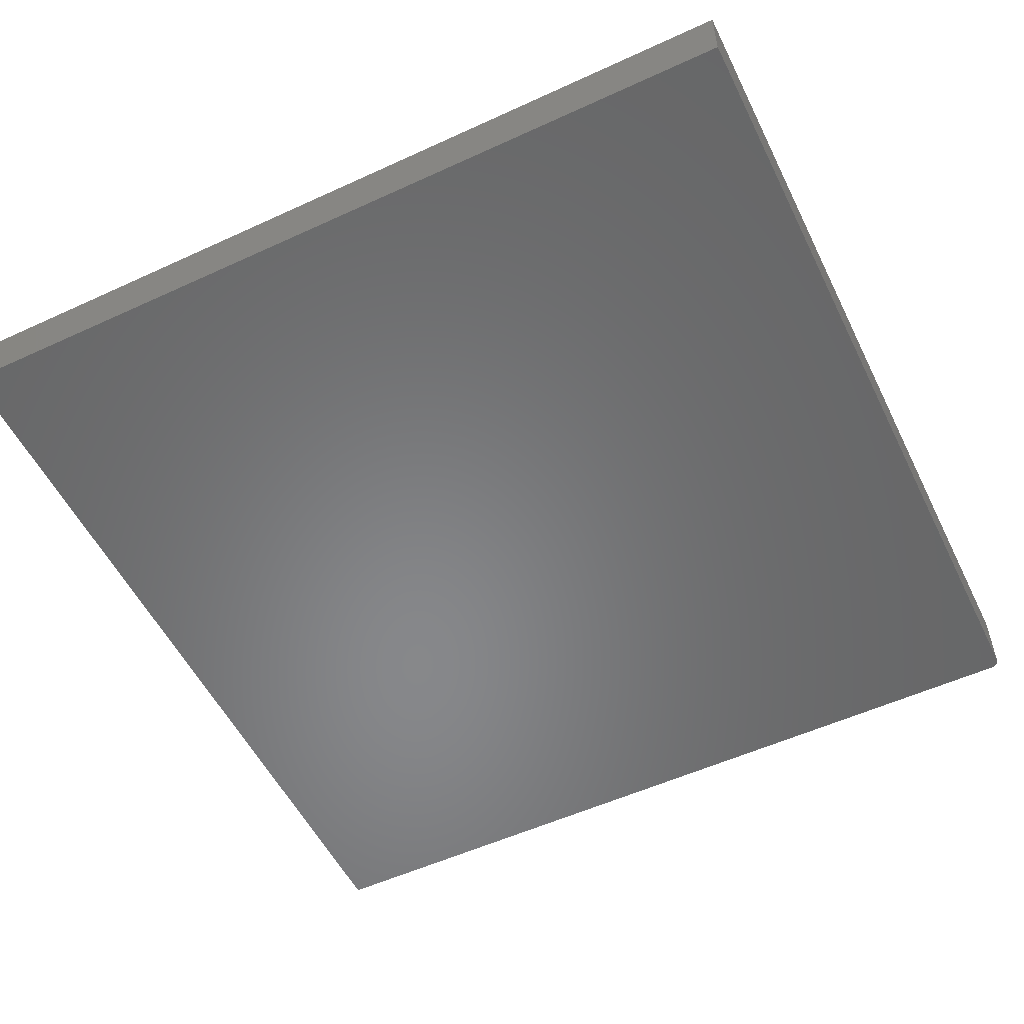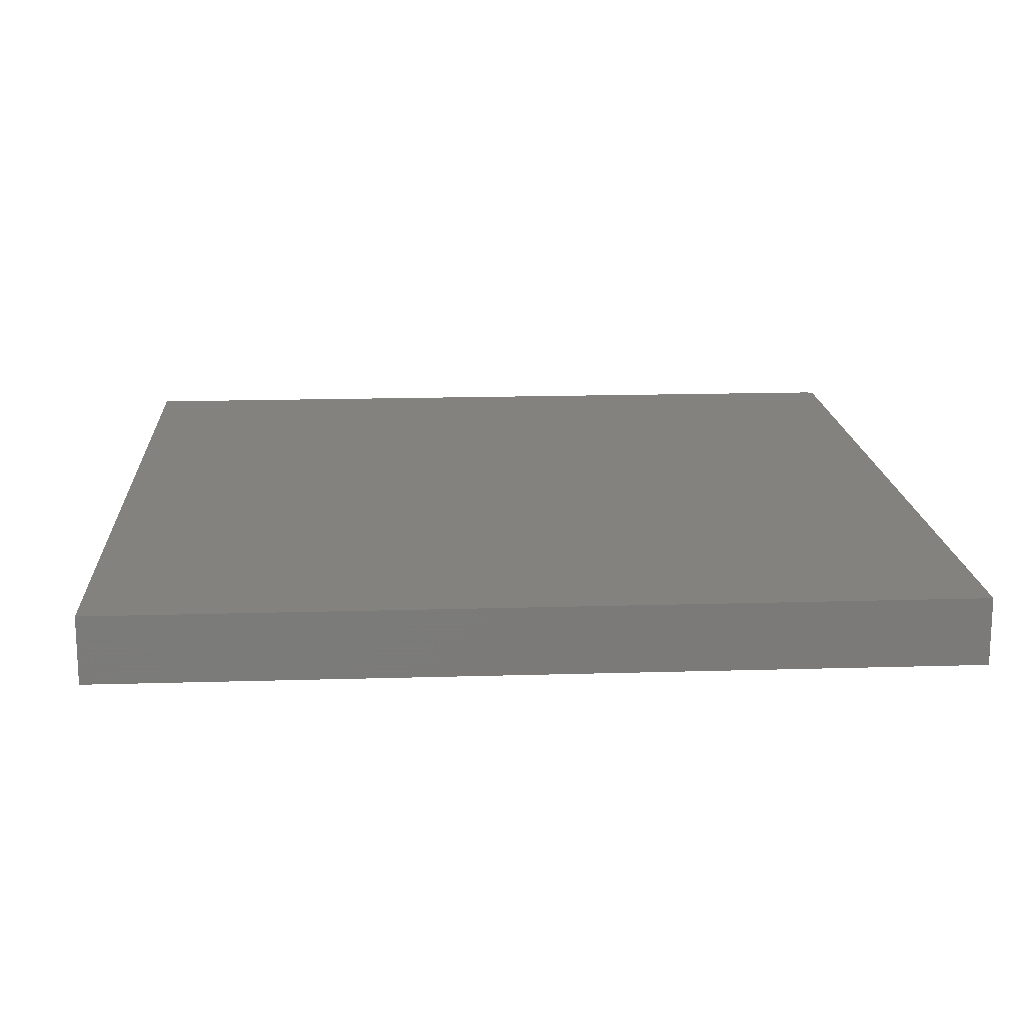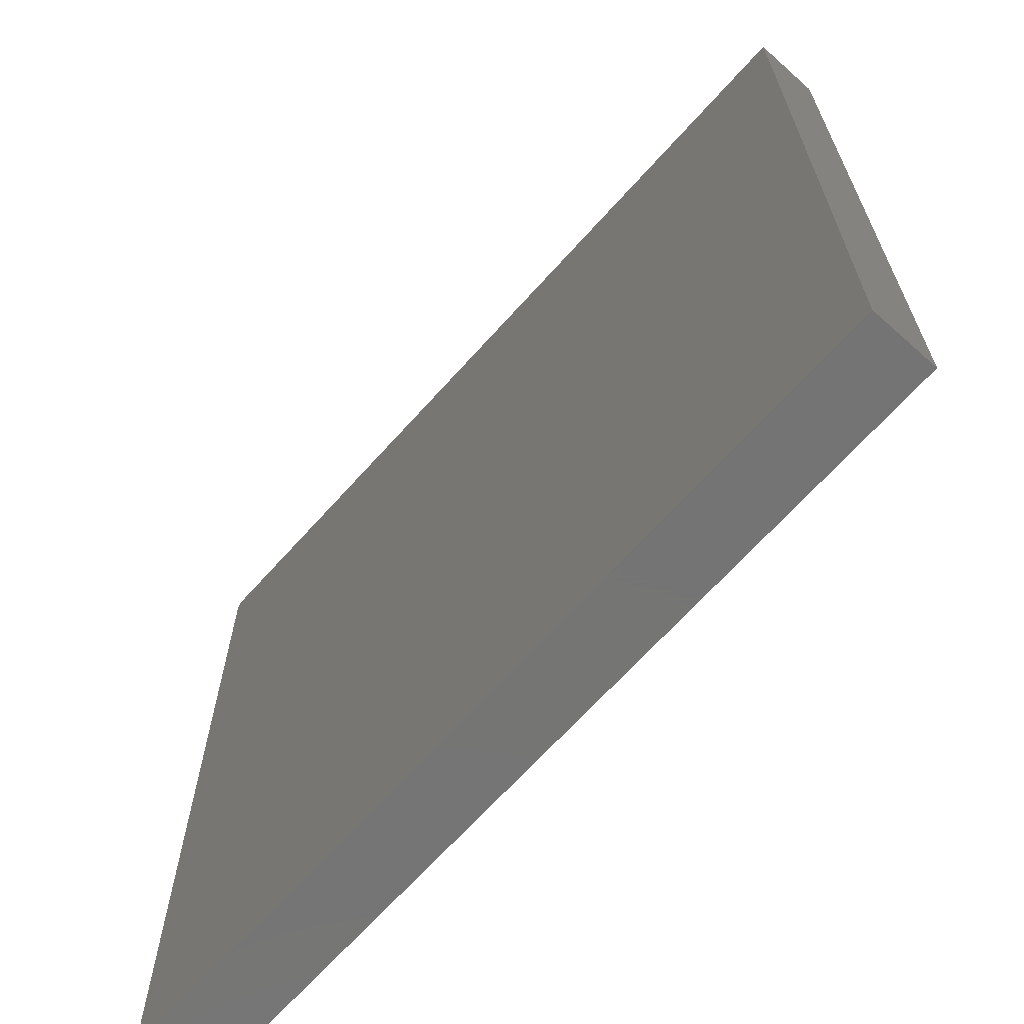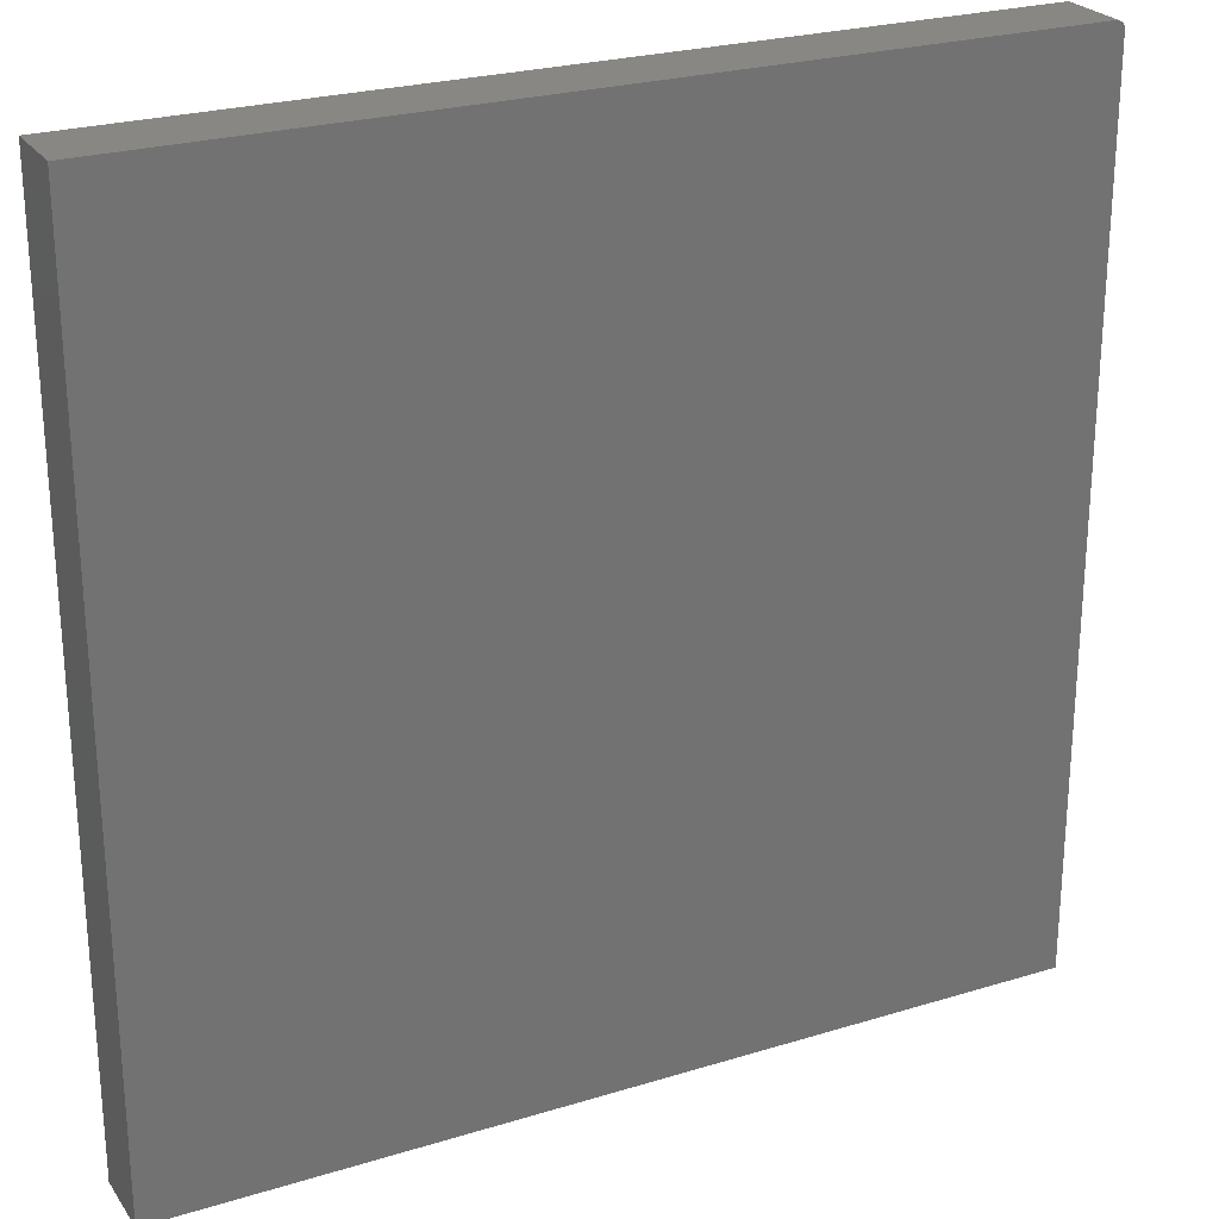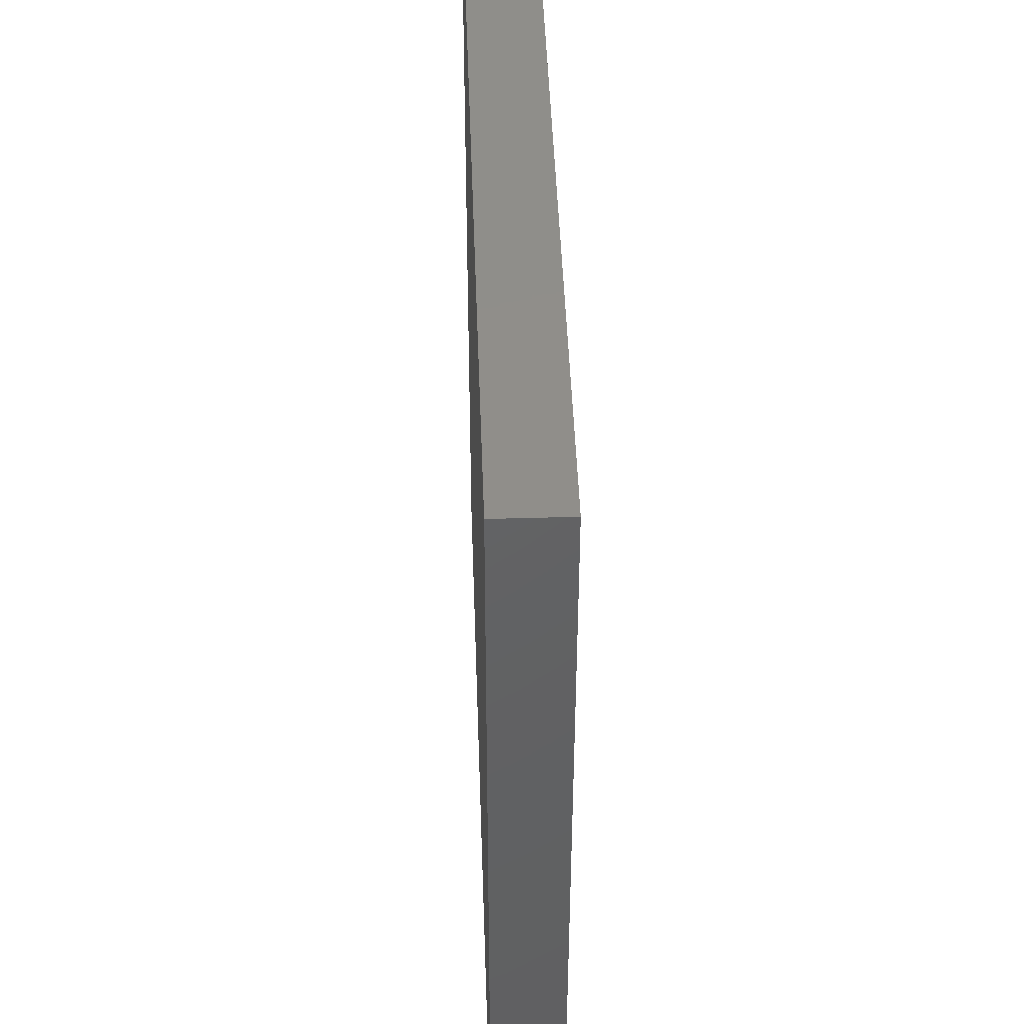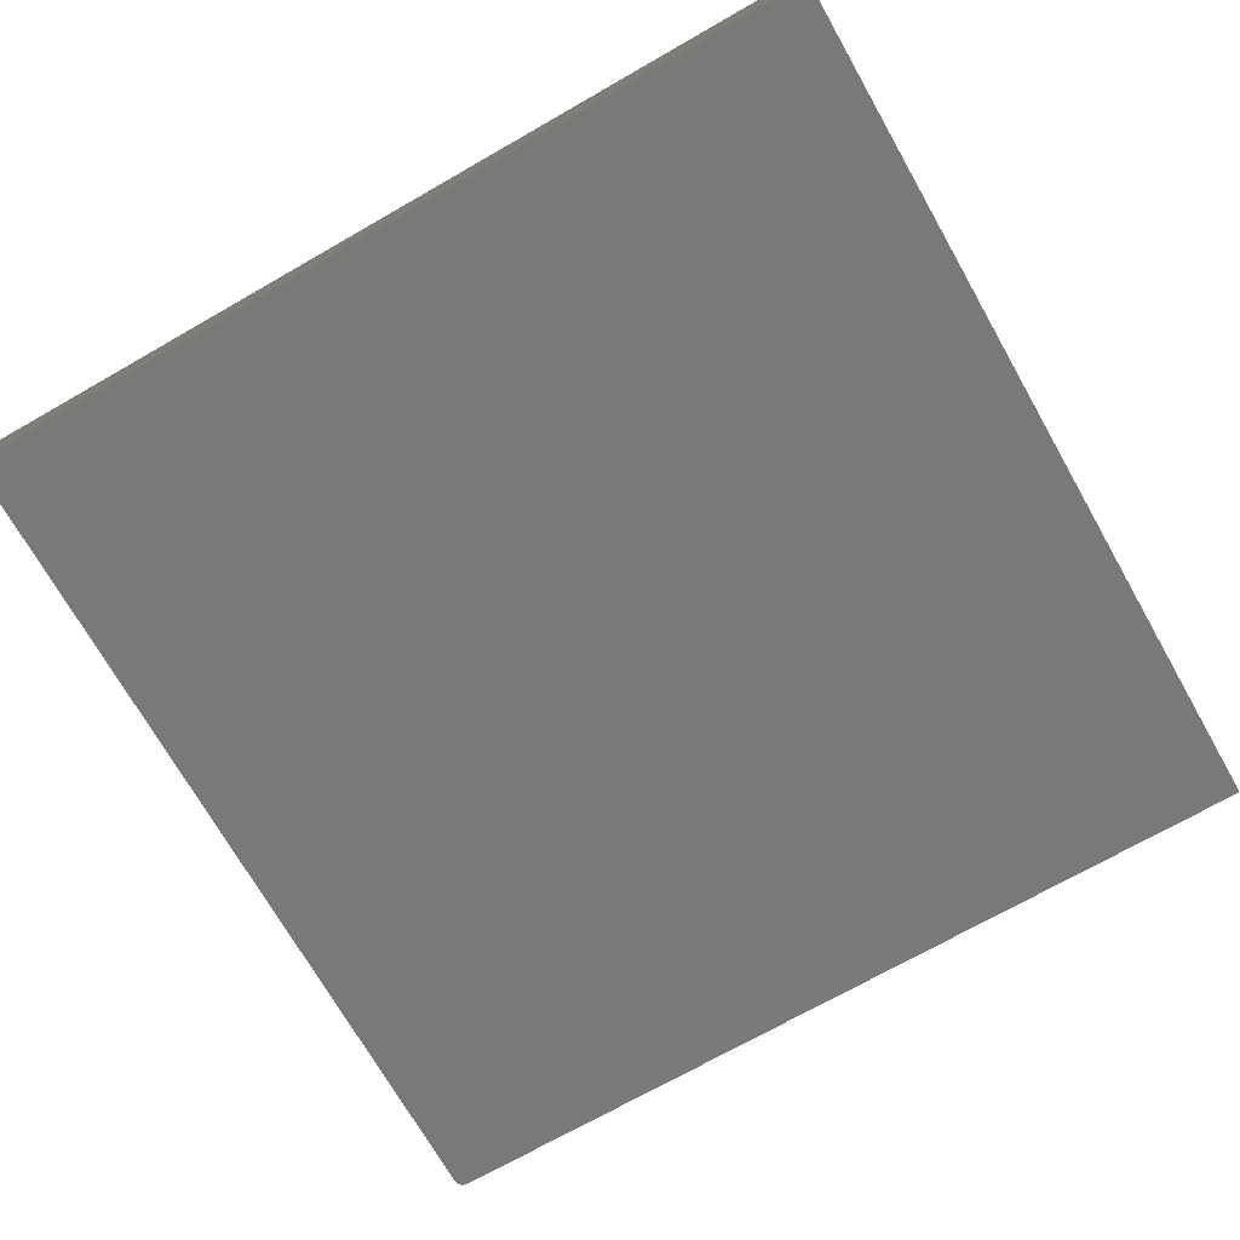
<metadata>
{"format":"stl","ext":"stl","renderer":"f3d","projection":"perspective","resolution":1024,"background":"white","views":[{"elev":-54.3,"azim":116.0,"up":"+Z"},{"elev":16.4,"azim":86.5,"up":"+Z"},{"elev":-66.9,"azim":48.2,"up":"+Y"},{"elev":25.1,"azim":153.6,"up":"+Y"},{"elev":45.4,"azim":88.1,"up":"+Y"},{"elev":-71.8,"azim":29.7,"up":"+Z"}]}
</metadata>
<code>
# stl→obj: 24 verts, 44 faces
v -0.7404 0.7488 -0.1172
v -0.7374 0.7497 -0.1172
v -0.7344 0.75 -0.1172
v 0.75 0.75 -0.1172
v 0.75 -0.75 -0.1172
v -0.75 -0.75 -0.1172
v -0.75 0.7344 -0.1172
v -0.7497 0.7374 -0.1172
v -0.7488 0.7404 -0.1172
v -0.7474 0.7431 -0.1172
v -0.7454 0.7454 -0.1172
v -0.7431 0.7474 -0.1172
v -0.7344 0.75 0
v -0.7374 0.7497 0
v -0.7404 0.7488 0
v 0.75 0.75 0
v -0.7431 0.7474 0
v -0.7454 0.7454 0
v -0.7474 0.7431 0
v -0.7488 0.7404 0
v -0.7497 0.7374 0
v -0.75 0.7344 0
v -0.75 -0.75 0
v 0.75 -0.75 0
f 1 2 3
f 4 5 6
f 4 6 7
f 4 7 8
f 4 8 9
f 4 9 10
f 4 10 11
f 4 11 12
f 4 12 1
f 4 1 3
f 13 14 15
f 16 13 15
f 16 15 17
f 16 17 18
f 16 18 19
f 16 19 20
f 16 20 21
f 16 21 22
f 16 22 23
f 16 23 24
f 7 6 22
f 22 6 23
f 4 3 16
f 16 3 13
f 13 3 14
f 14 3 2
f 14 2 15
f 15 2 1
f 15 1 17
f 17 1 12
f 17 12 18
f 18 12 11
f 18 11 19
f 19 11 10
f 19 10 20
f 20 10 9
f 20 9 21
f 21 9 8
f 21 8 22
f 22 8 7
f 5 4 24
f 24 4 16
f 6 5 23
f 23 5 24

</code>
